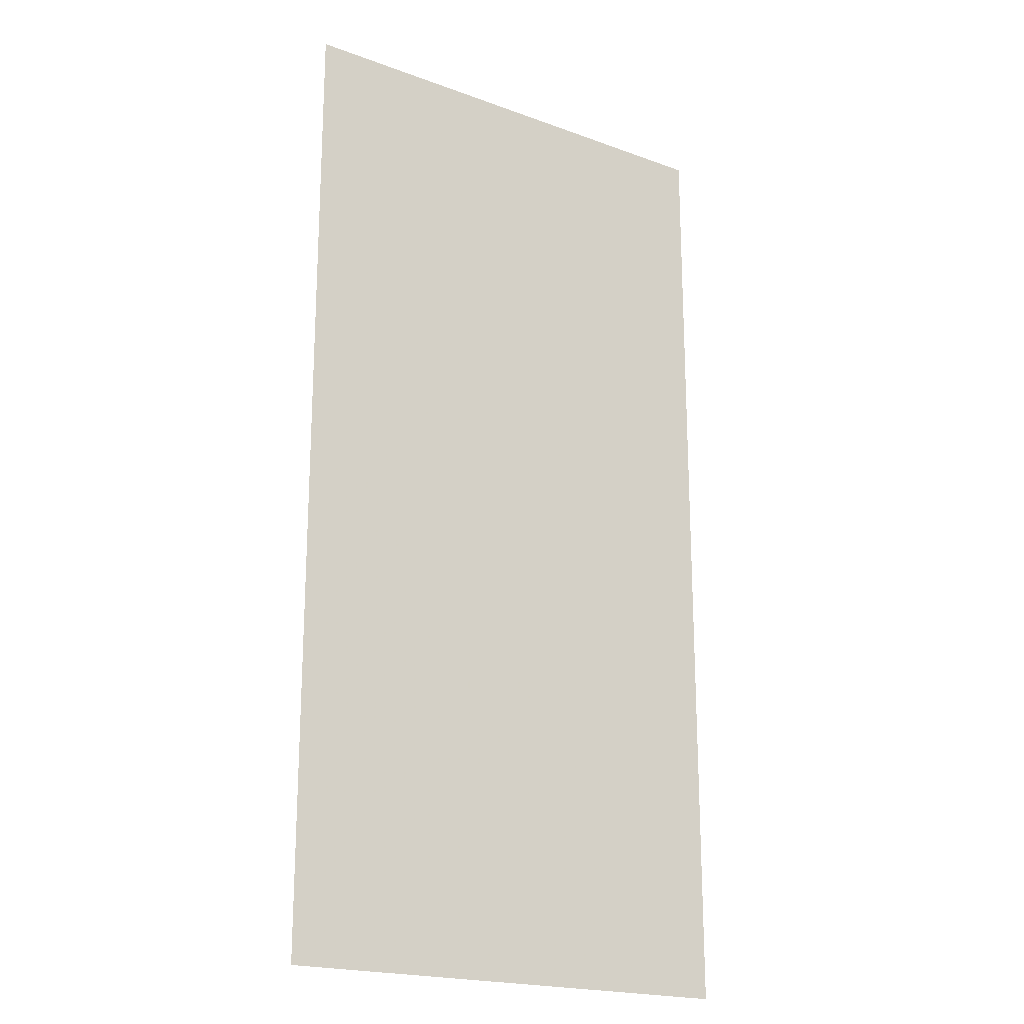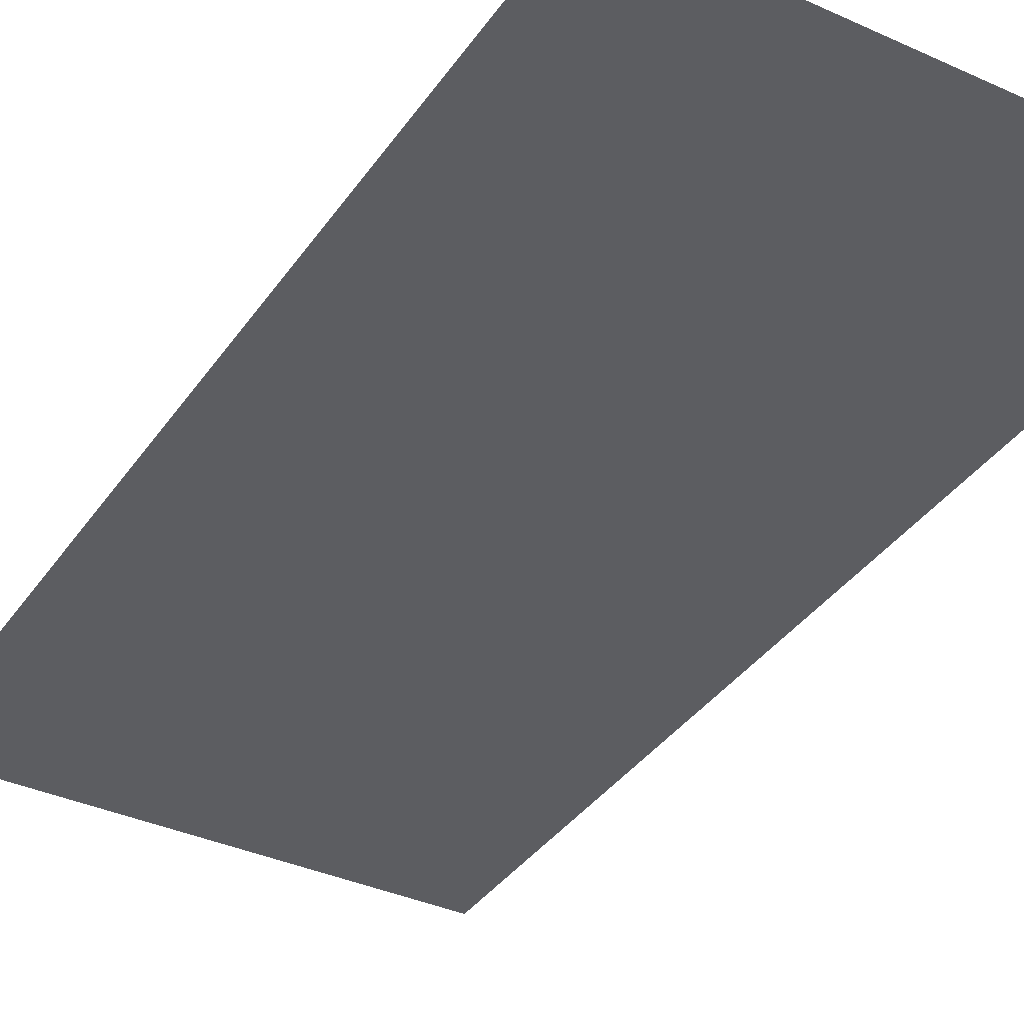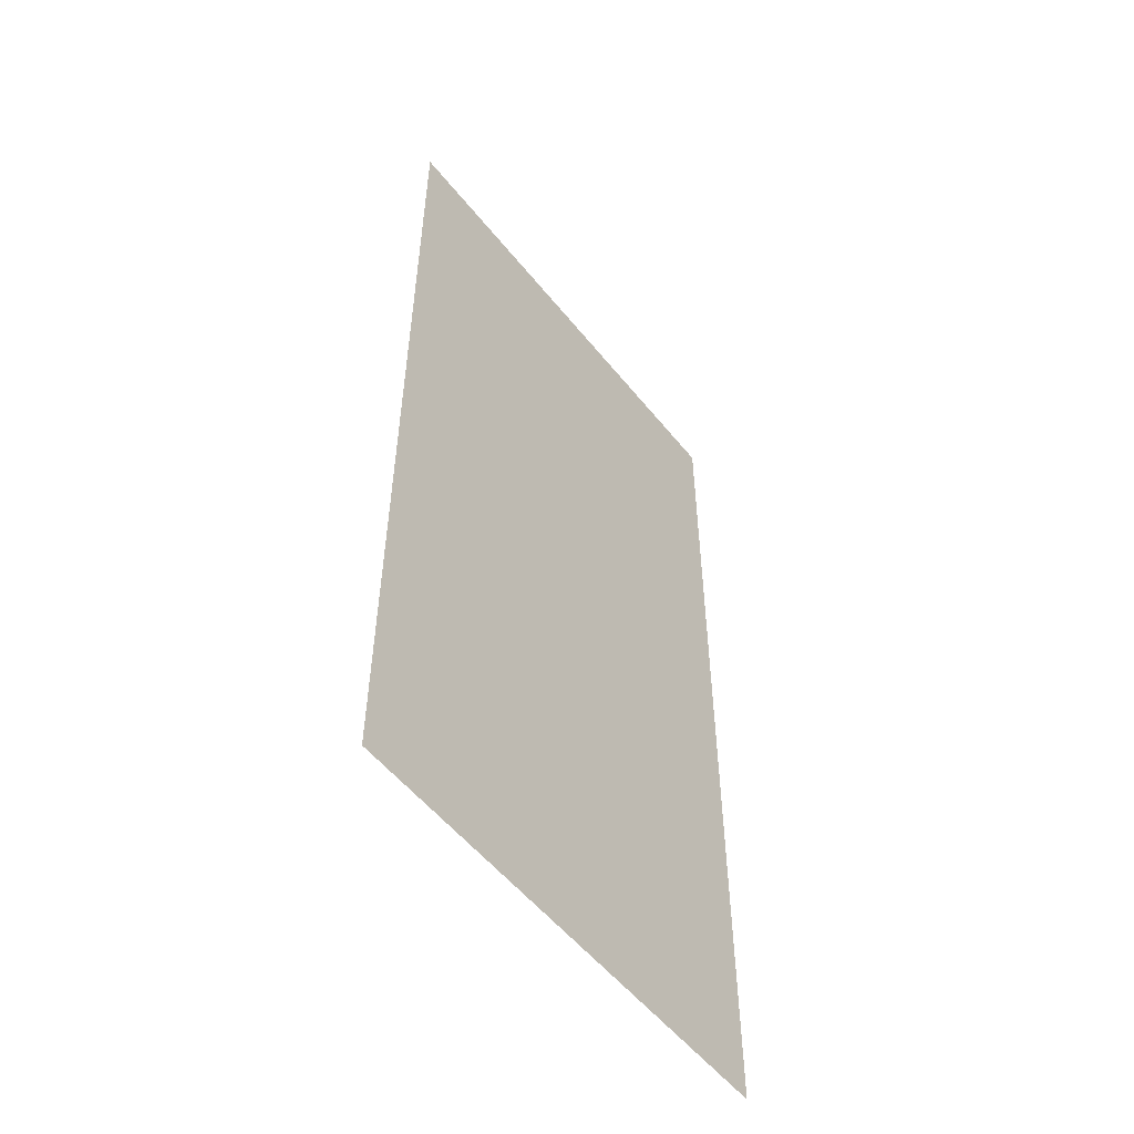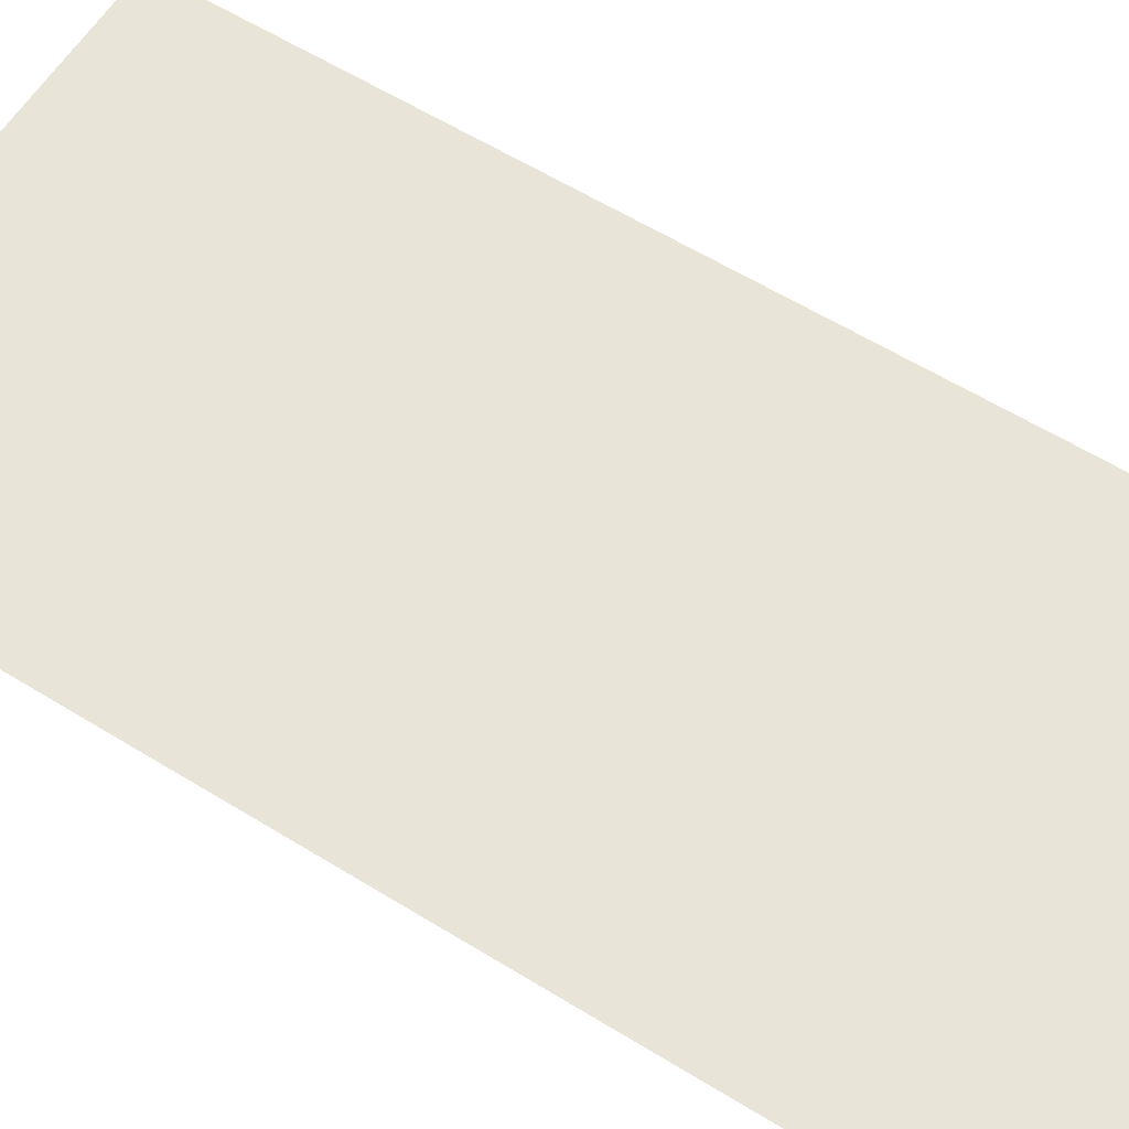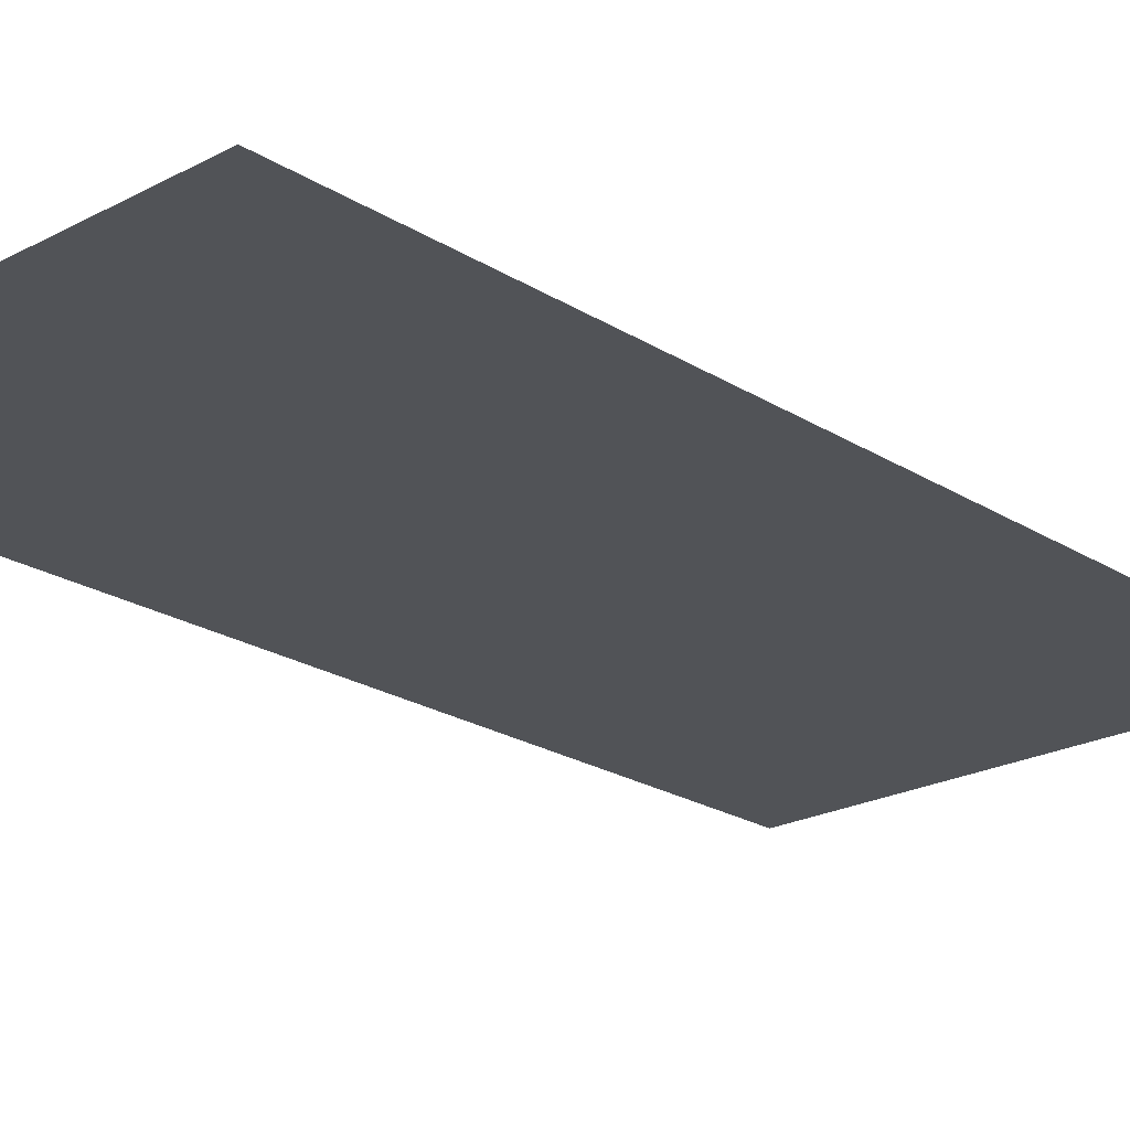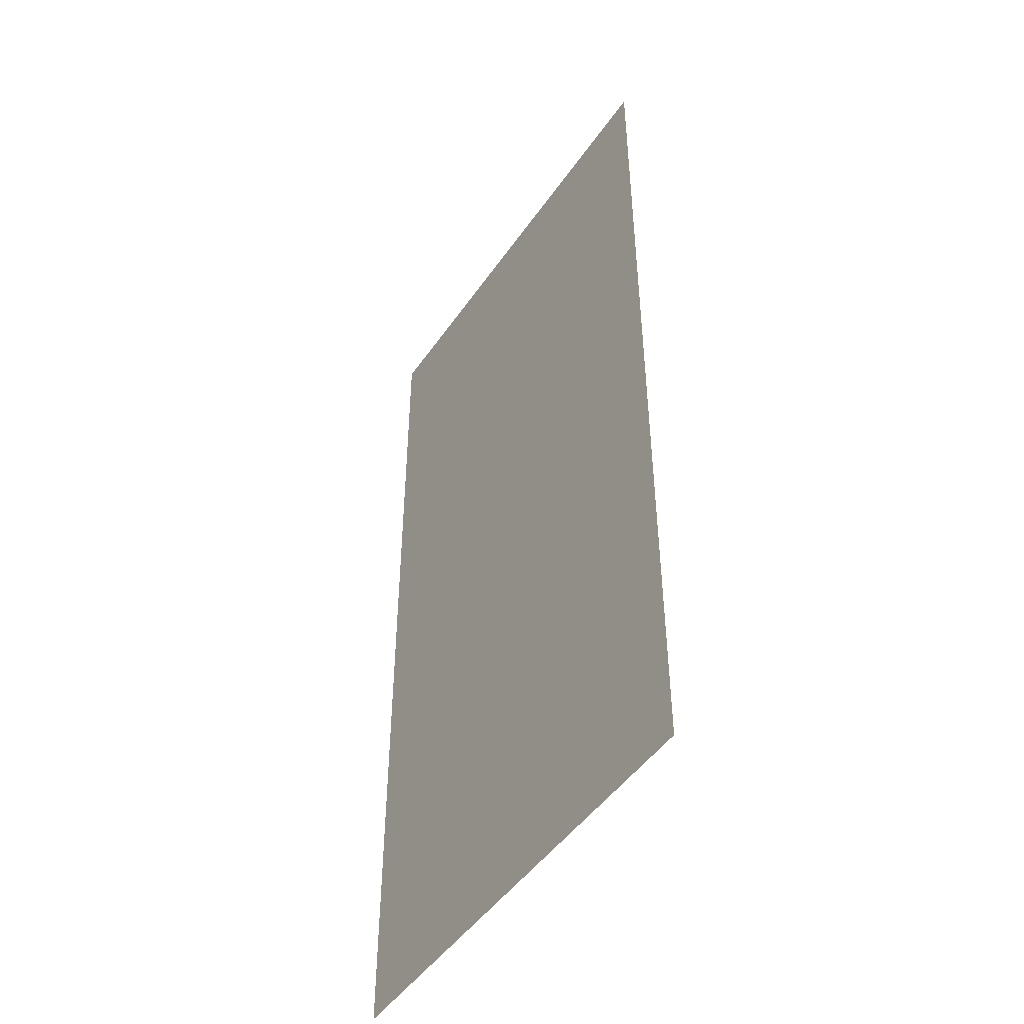
<metadata>
{"format":"obj","ext":"obj","renderer":"f3d","projection":"perspective","resolution":1024,"background":"white","views":[{"elev":-20.2,"azim":-33.8,"up":"+Y"},{"elev":-36.9,"azim":149.6,"up":"+Z"},{"elev":-54.4,"azim":-52.1,"up":"+Y"},{"elev":60.3,"azim":-57.8,"up":"+Z"},{"elev":-22.2,"azim":-137.3,"up":"+Z"},{"elev":-47.5,"azim":-122.8,"up":"+Y"}]}
</metadata>
<code>
v -10 1000 0
v -505 1000 0
v -1000 1000 0
v -10 -1000 0
v -505 -1000 0
v -1000 -1000 0
g g1
f 1 2 5 4
f 2 3 6 5
g g2
g g3
g g4

</code>
